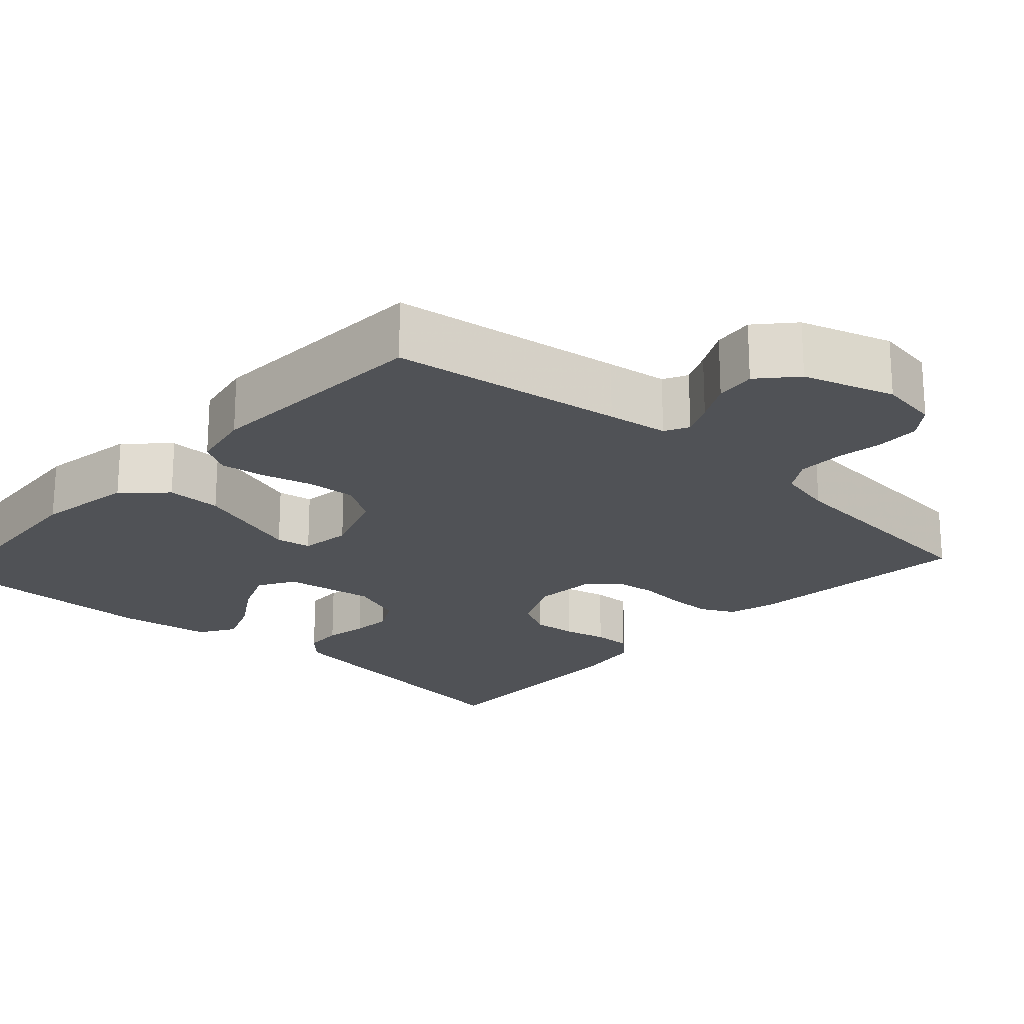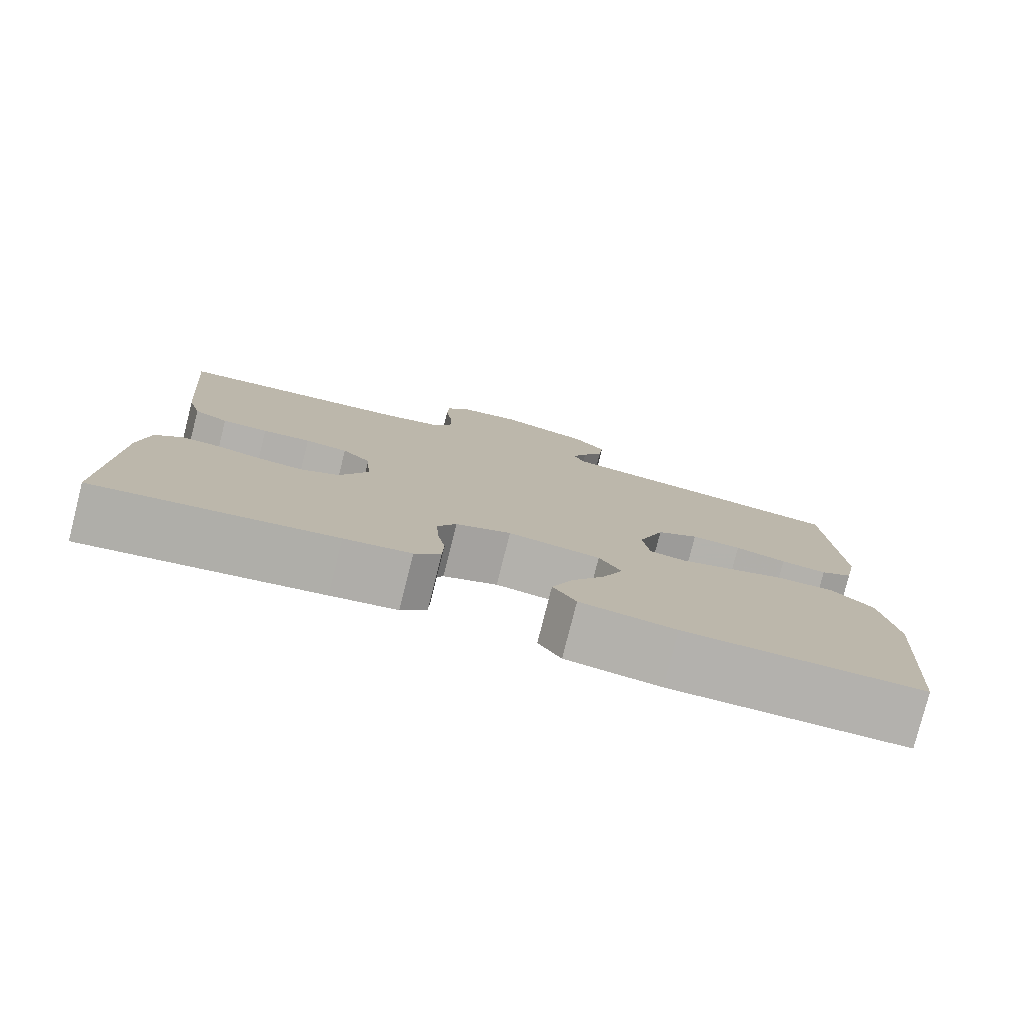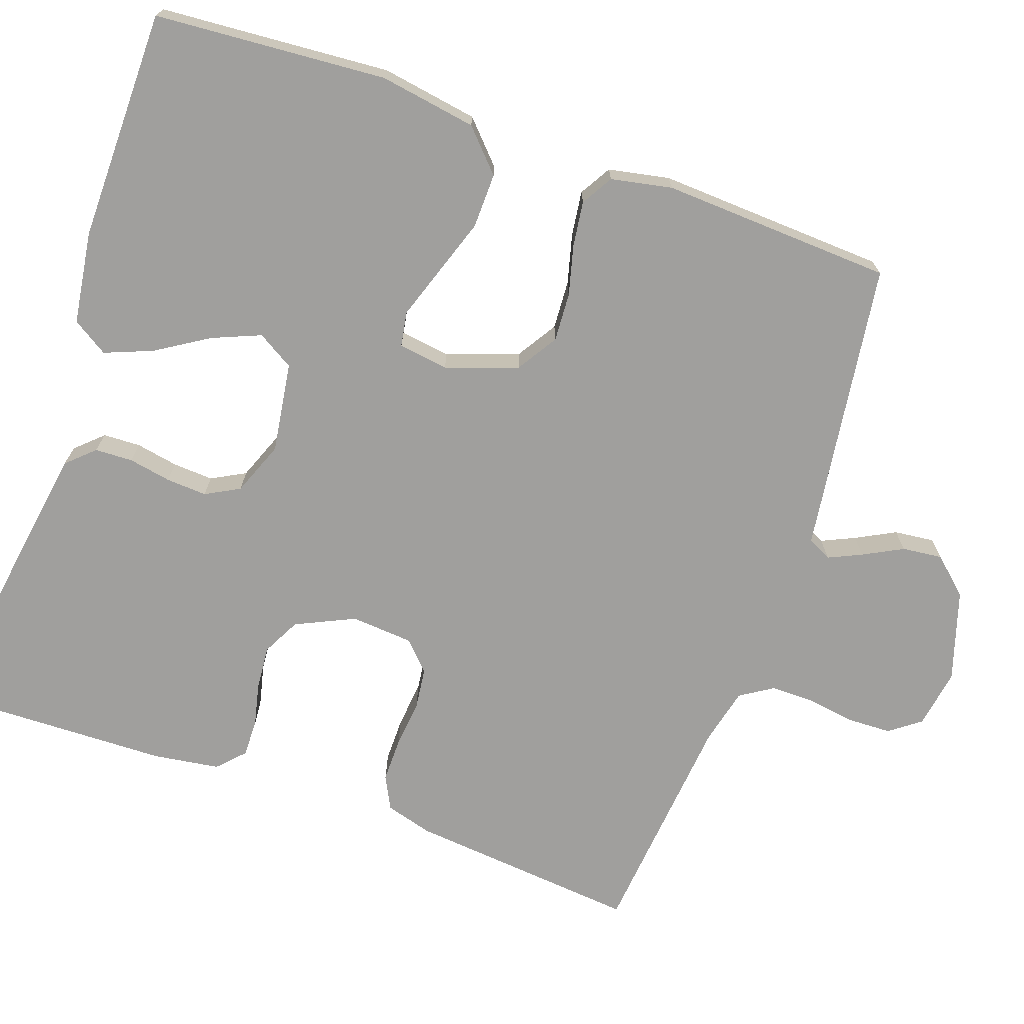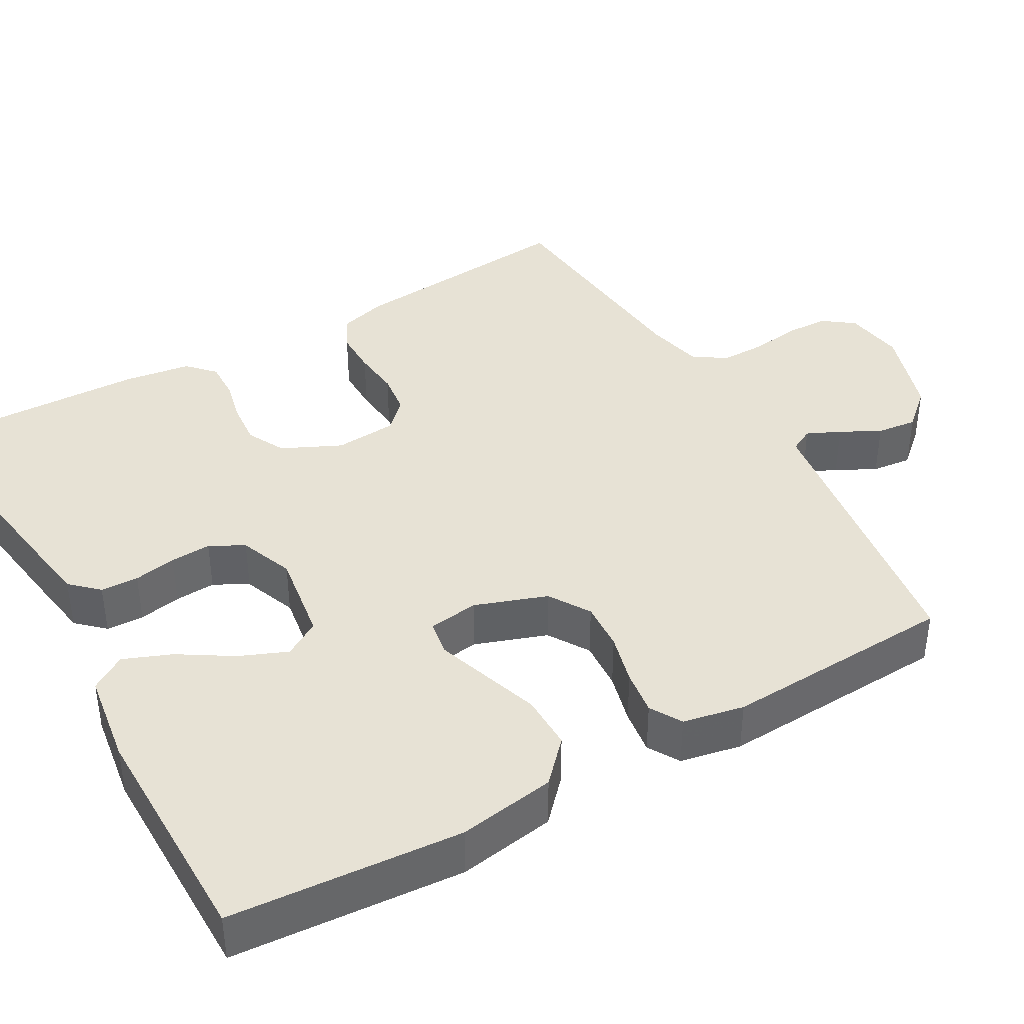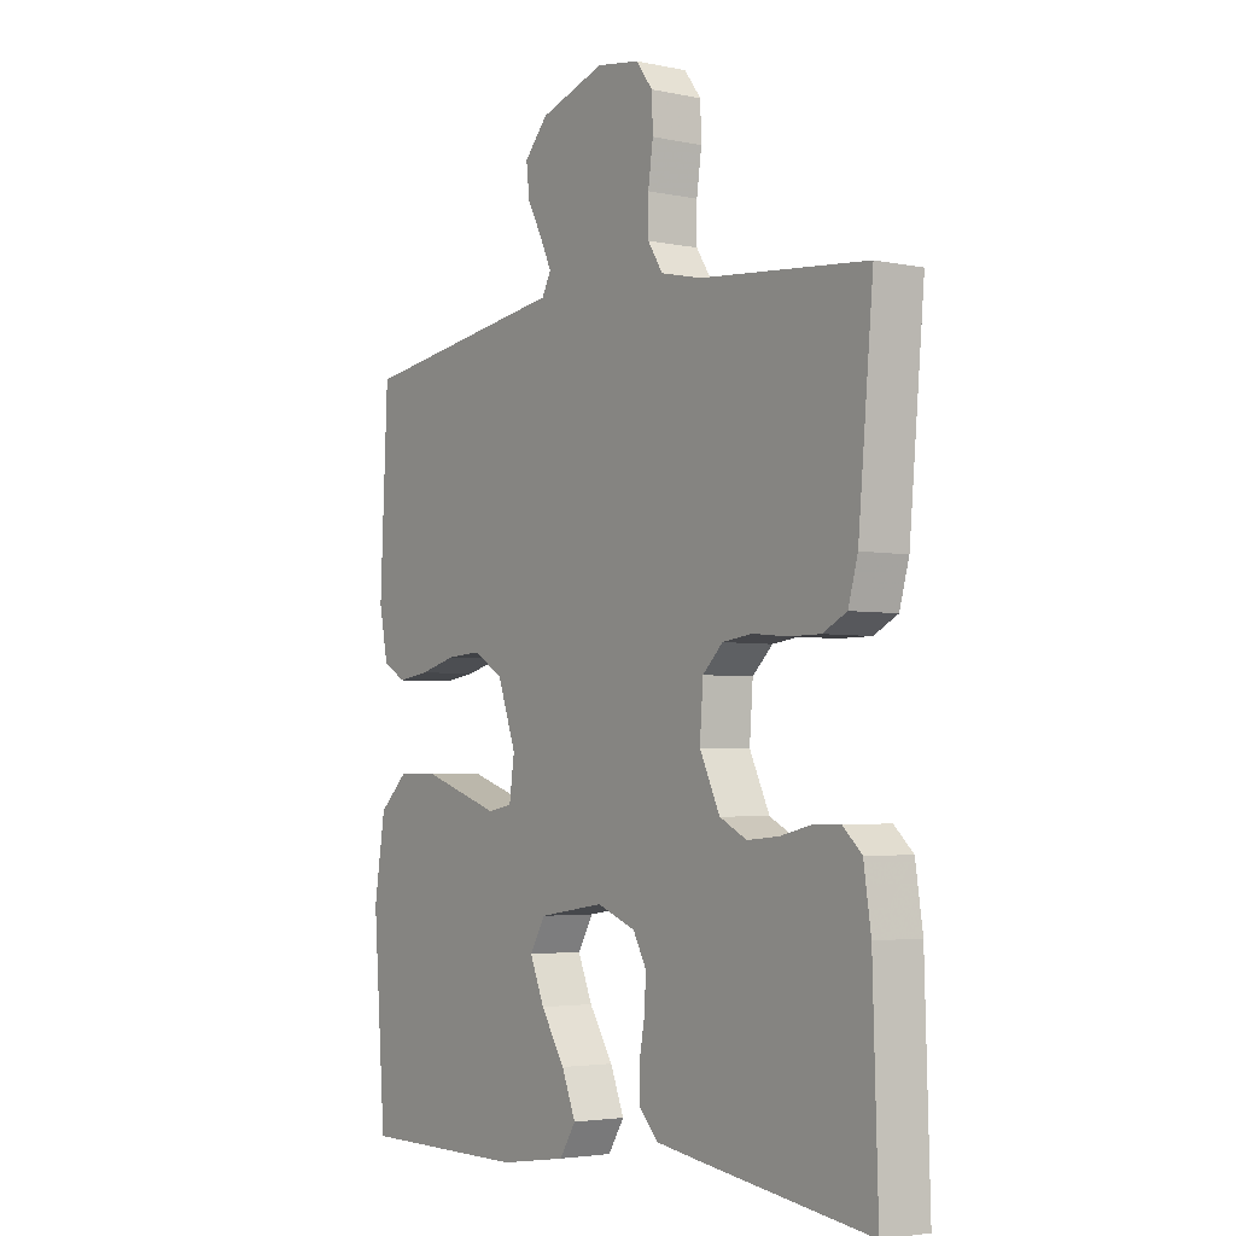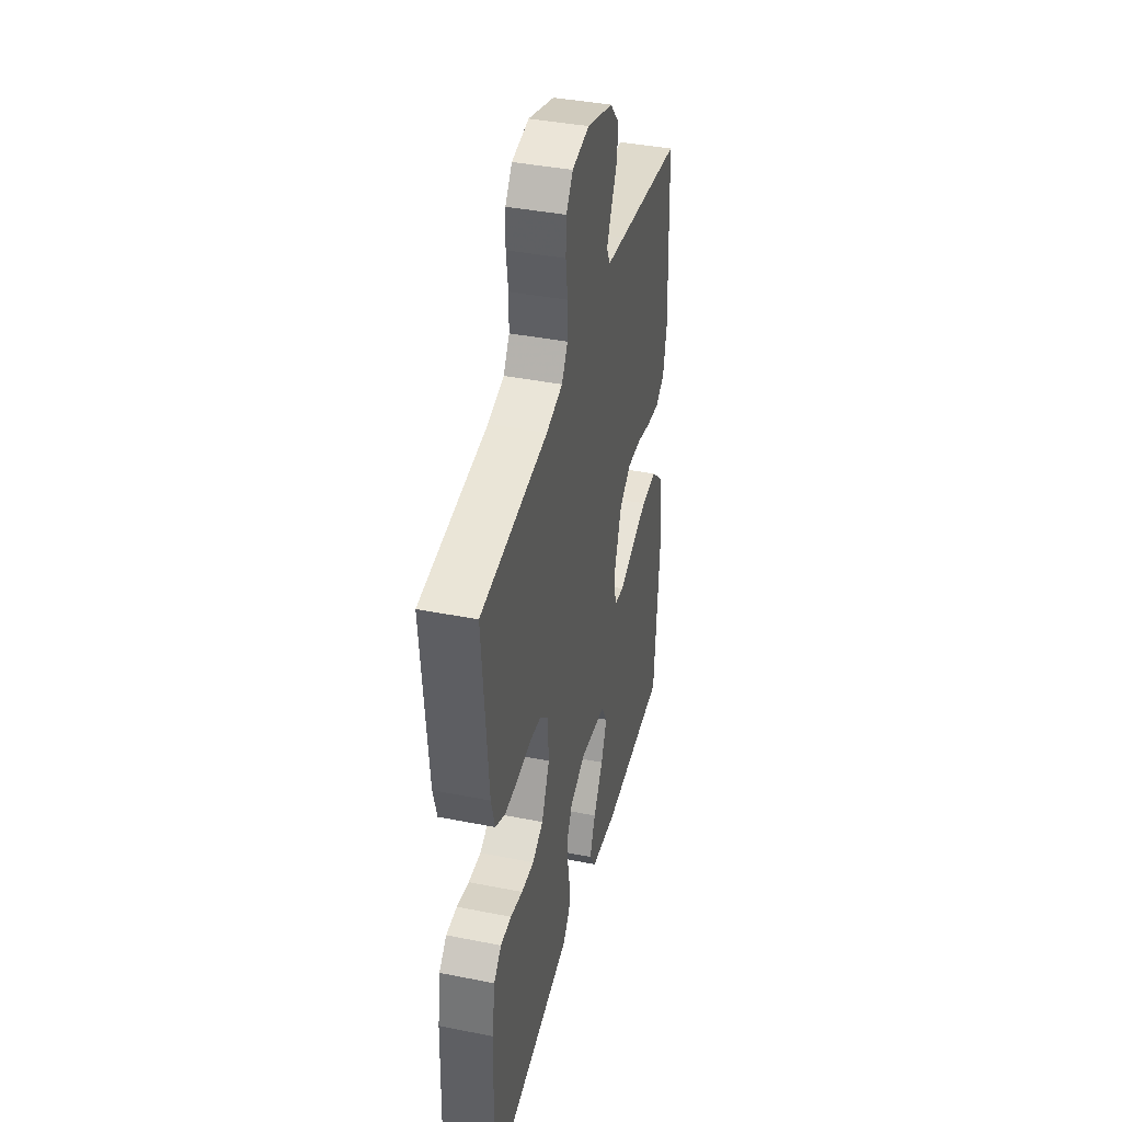
<metadata>
{"format":"obj","ext":"obj","renderer":"f3d","projection":"perspective","resolution":1024,"background":"white","views":[{"elev":-21.1,"azim":-42.4,"up":"+Y"},{"elev":-79.2,"azim":165.8,"up":"+Z"},{"elev":-71.4,"azim":-109.6,"up":"+Y"},{"elev":40.3,"azim":-119.8,"up":"+Y"},{"elev":-3.6,"azim":55.1,"up":"+Z"},{"elev":40.0,"azim":103.7,"up":"+Z"}]}
</metadata>
<code>
v 0.5 0.07 -0.5
v 0.2 0.07 -0.456
v 0.116 0.07 -0.443
v 0.083 0.07 -0.408
v 0.081 0.07 -0.359
v 0.091 0.07 -0.304
v 0.094 0.07 -0.251
v 0.07 0.07 -0.207
v 0 0.07 -0.18
v -0.117 0.07 -0.198
v -0.145 0.07 -0.245
v -0.119 0.07 -0.307
v -0.076 0.07 -0.375
v -0.051 0.07 -0.437
v -0.08 0.07 -0.483
v -0.2 0.07 -0.501
v -0.5 0.07 -0.5
v -0.523 0.07 -0.2
v -0.503 0.07 -0.074
v -0.451 0.07 -0.025
v -0.38 0.07 -0.026
v -0.305 0.07 -0.051
v -0.239 0.07 -0.073
v -0.194 0.07 -0.065
v -0.185 0.07 0
v -0.218 0.07 0.093
v -0.271 0.07 0.126
v -0.334 0.07 0.122
v -0.399 0.07 0.105
v -0.457 0.07 0.097
v -0.498 0.07 0.121
v -0.514 0.07 0.2
v -0.5 0.07 0.5
v -0.2 0.07 0.543
v -0.122 0.07 0.554
v -0.106 0.07 0.585
v -0.126 0.07 0.628
v -0.153 0.07 0.679
v -0.159 0.07 0.731
v -0.117 0.07 0.778
v 0 0.07 0.815
v 0.077 0.07 0.803
v 0.107 0.07 0.763
v 0.109 0.07 0.707
v 0.1 0.07 0.645
v 0.1 0.07 0.587
v 0.127 0.07 0.545
v 0.2 0.07 0.528
v 0.5 0.07 0.5
v 0.473 0.07 0.2
v 0.456 0.07 0.139
v 0.413 0.07 0.117
v 0.355 0.07 0.117
v 0.294 0.07 0.123
v 0.24 0.07 0.116
v 0.204 0.07 0.081
v 0.198 0.07 0
v 0.234 0.07 -0.076
v 0.283 0.07 -0.101
v 0.34 0.07 -0.096
v 0.395 0.07 -0.083
v 0.444 0.07 -0.082
v 0.478 0.07 -0.114
v 0.491 0.07 -0.2
v 0.5 0 -0.5
v 0.2 0 -0.456
v 0.116 0 -0.443
v 0.083 0 -0.408
v 0.081 0 -0.359
v 0.091 0 -0.304
v 0.094 0 -0.251
v 0.07 0 -0.207
v 0 0 -0.18
v -0.117 0 -0.198
v -0.145 0 -0.245
v -0.119 0 -0.307
v -0.076 0 -0.375
v -0.051 0 -0.437
v -0.08 0 -0.483
v -0.2 0 -0.501
v -0.5 0 -0.5
v -0.523 0 -0.2
v -0.503 0 -0.074
v -0.451 0 -0.025
v -0.38 0 -0.026
v -0.305 0 -0.051
v -0.239 0 -0.073
v -0.194 0 -0.065
v -0.185 0 0
v -0.218 0 0.093
v -0.271 0 0.126
v -0.334 0 0.122
v -0.399 0 0.105
v -0.457 0 0.097
v -0.498 0 0.121
v -0.514 0 0.2
v -0.5 0 0.5
v -0.2 0 0.543
v -0.122 0 0.554
v -0.106 0 0.585
v -0.126 0 0.628
v -0.153 0 0.679
v -0.159 0 0.731
v -0.117 0 0.778
v 0 0 0.815
v 0.077 0 0.803
v 0.107 0 0.763
v 0.109 0 0.707
v 0.1 0 0.645
v 0.1 0 0.587
v 0.127 0 0.545
v 0.2 0 0.528
v 0.5 0 0.5
v 0.473 0 0.2
v 0.456 0 0.139
v 0.413 0 0.117
v 0.355 0 0.117
v 0.294 0 0.123
v 0.24 0 0.116
v 0.204 0 0.081
v 0.198 0 0
v 0.234 0 -0.076
v 0.283 0 -0.101
v 0.34 0 -0.096
v 0.395 0 -0.083
v 0.444 0 -0.082
v 0.478 0 -0.114
v 0.491 0 -0.2
f 60 61 62 63
f 59 60 63 64
f 51 52 53 54
f 49 50 51 54
f 48 49 54 55
f 47 48 55 56
f 42 43 44 45
f 42 45 46
f 41 42 46
f 40 41 46
f 37 38 39 40
f 36 37 40 46
f 35 36 46 47
f 28 29 30 31
f 27 28 31 32
f 20 21 22 23
f 18 19 20 23
f 18 23 24
f 17 18 24
f 16 17 24
f 12 13 14 15
f 11 12 15 16
f 3 4 5 6
f 3 6 7
f 2 3 7
f 59 64 1 2
f 58 59 2 7
f 57 58 7 8
f 56 57 8 9
f 47 56 9 10
f 35 47 10 11
f 27 32 33 34
f 26 27 34 35
f 25 26 35
f 11 16 24 25
f 11 25 35
f 127 126 125 124
f 128 127 124 123
f 118 117 116 115
f 118 115 114 113
f 119 118 113 112
f 120 119 112 111
f 109 108 107 106
f 110 109 106
f 110 106 105
f 110 105 104
f 104 103 102 101
f 110 104 101 100
f 111 110 100 99
f 95 94 93 92
f 96 95 92 91
f 87 86 85 84
f 87 84 83 82
f 88 87 82
f 88 82 81
f 88 81 80
f 79 78 77 76
f 80 79 76 75
f 70 69 68 67
f 71 70 67
f 71 67 66
f 66 65 128 123
f 71 66 123 122
f 72 71 122 121
f 73 72 121 120
f 74 73 120 111
f 75 74 111 99
f 98 97 96 91
f 99 98 91 90
f 99 90 89
f 89 88 80 75
f 99 89 75
f 1 65 66 2
f 2 66 67 3
f 3 67 68 4
f 4 68 69 5
f 5 69 70 6
f 6 70 71 7
f 7 71 72 8
f 8 72 73 9
f 9 73 74 10
f 10 74 75 11
f 11 75 76 12
f 12 76 77 13
f 13 77 78 14
f 14 78 79 15
f 15 79 80 16
f 16 80 81 17
f 17 81 82 18
f 18 82 83 19
f 19 83 84 20
f 20 84 85 21
f 21 85 86 22
f 22 86 87 23
f 23 87 88 24
f 24 88 89 25
f 25 89 90 26
f 26 90 91 27
f 27 91 92 28
f 28 92 93 29
f 29 93 94 30
f 30 94 95 31
f 31 95 96 32
f 32 96 97 33
f 33 97 98 34
f 34 98 99 35
f 35 99 100 36
f 36 100 101 37
f 37 101 102 38
f 38 102 103 39
f 39 103 104 40
f 40 104 105 41
f 41 105 106 42
f 42 106 107 43
f 43 107 108 44
f 44 108 109 45
f 45 109 110 46
f 46 110 111 47
f 47 111 112 48
f 48 112 113 49
f 49 113 114 50
f 50 114 115 51
f 51 115 116 52
f 52 116 117 53
f 53 117 118 54
f 54 118 119 55
f 55 119 120 56
f 56 120 121 57
f 57 121 122 58
f 58 122 123 59
f 59 123 124 60
f 60 124 125 61
f 61 125 126 62
f 62 126 127 63
f 63 127 128 64
f 64 128 65 1

</code>
